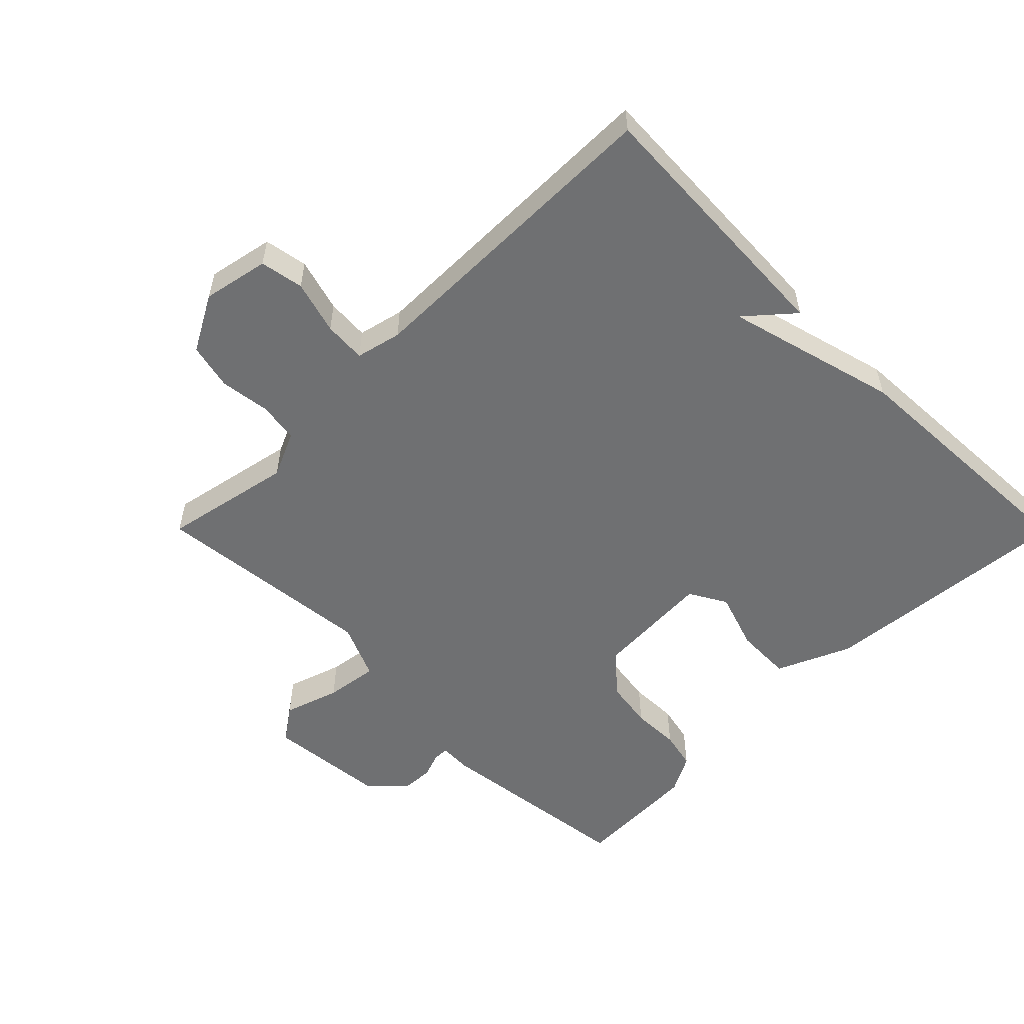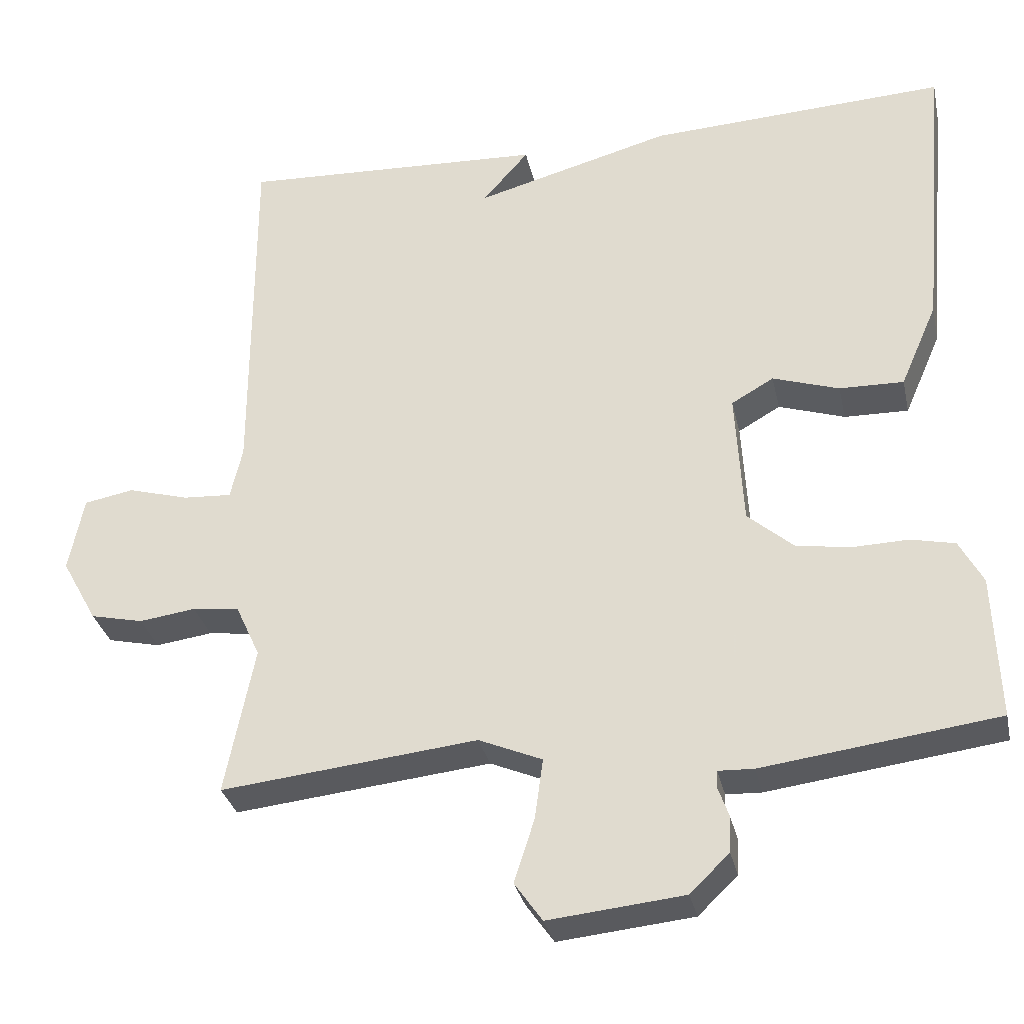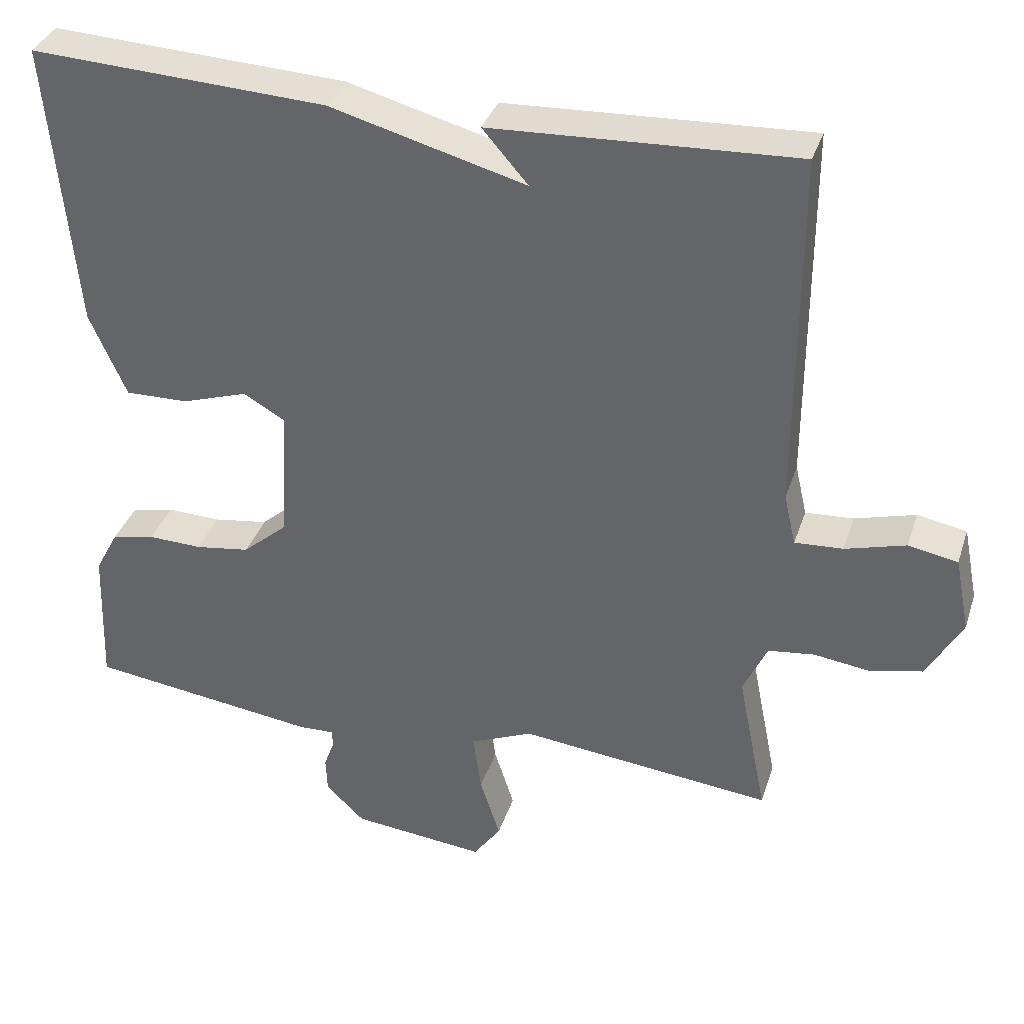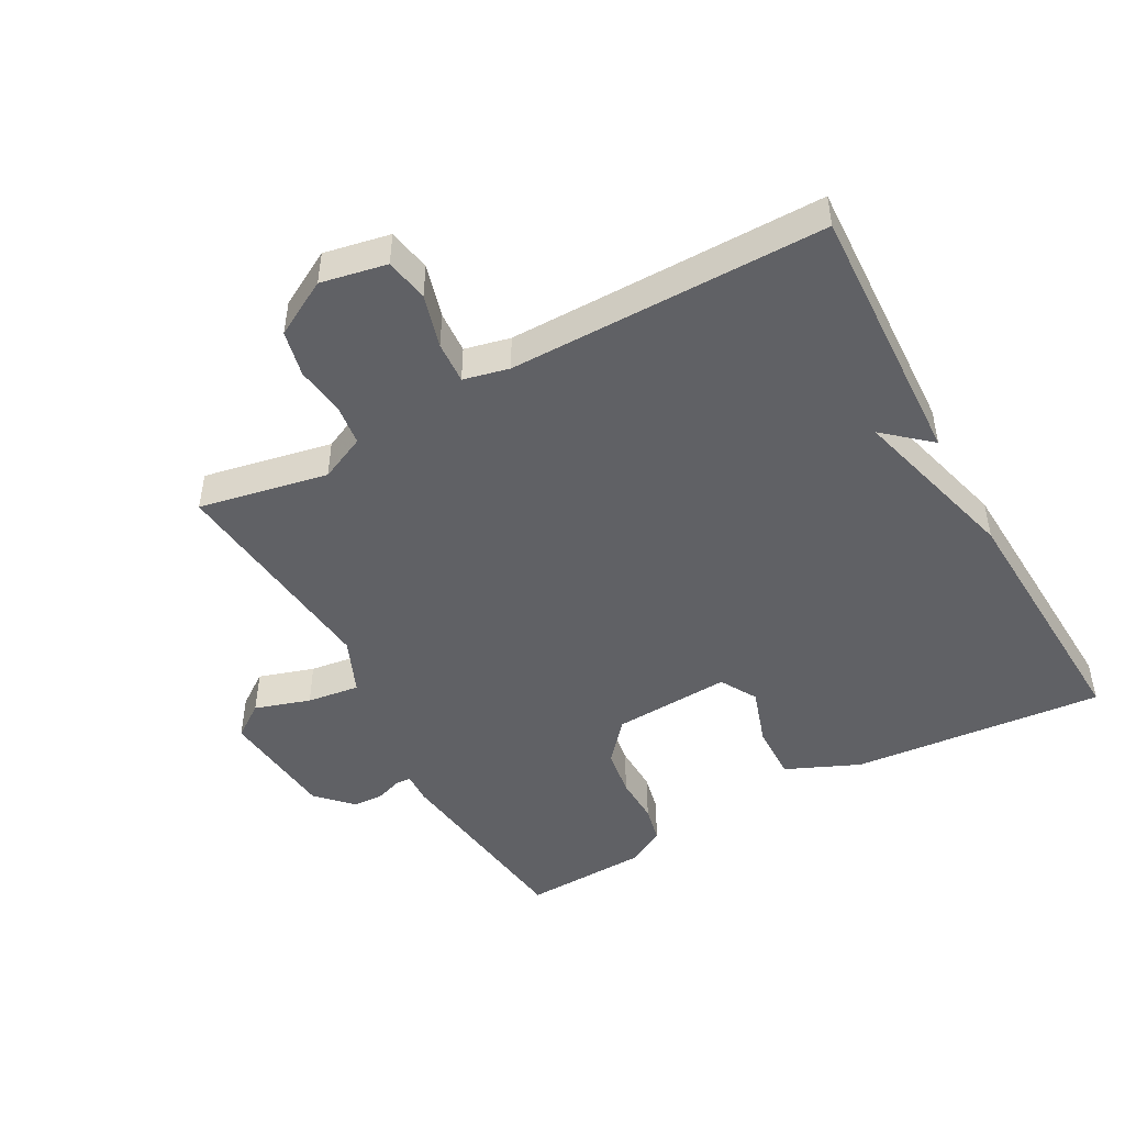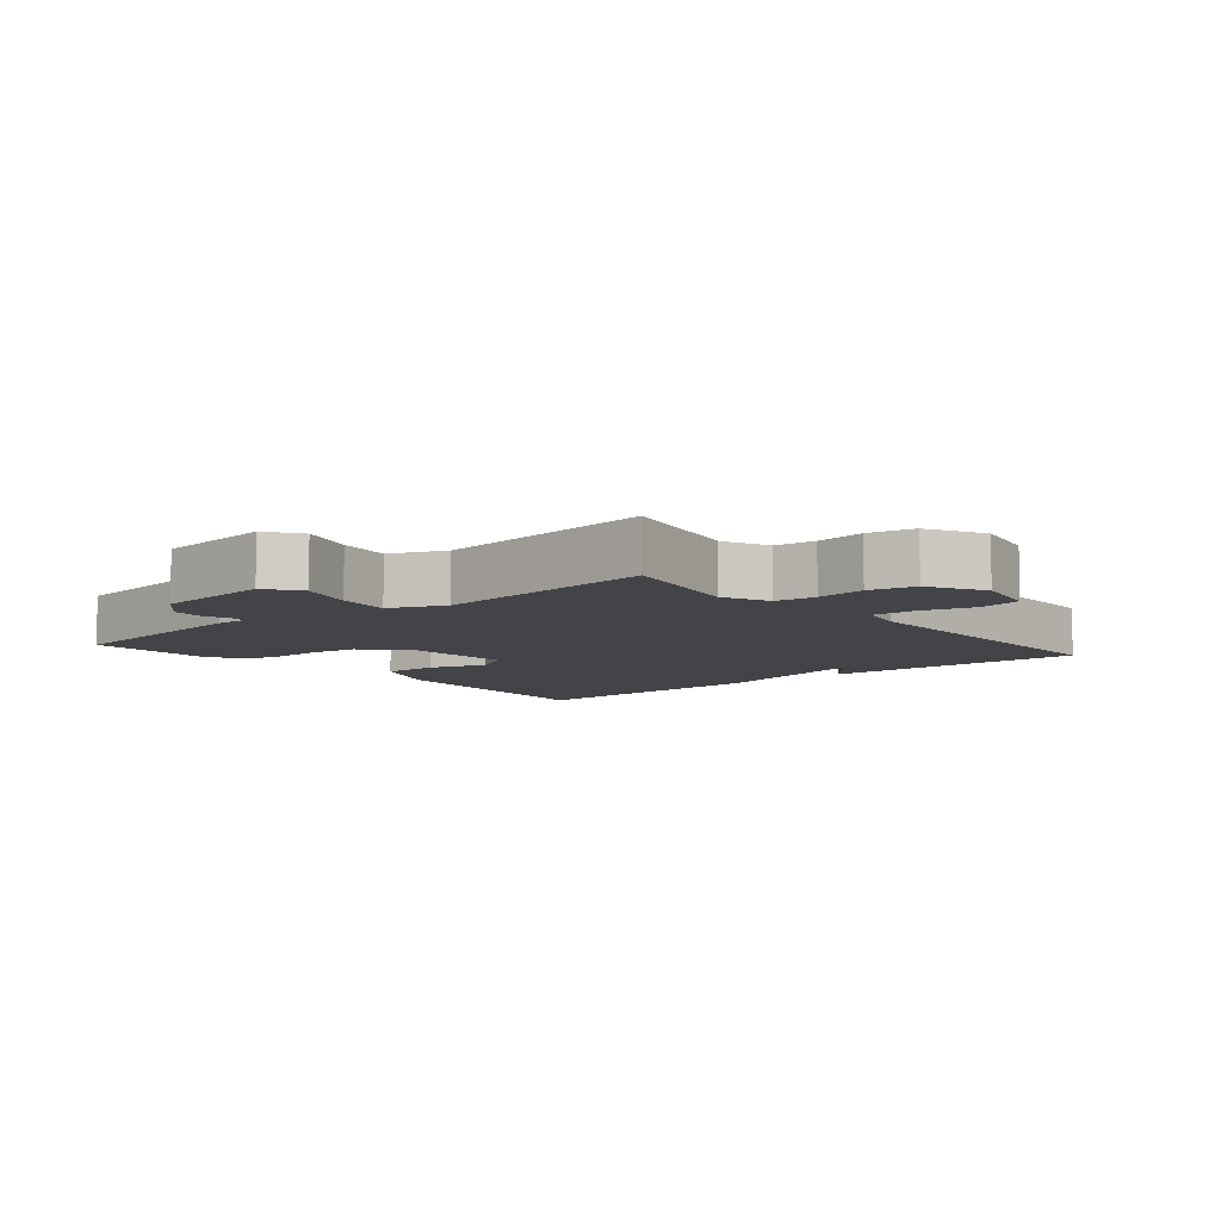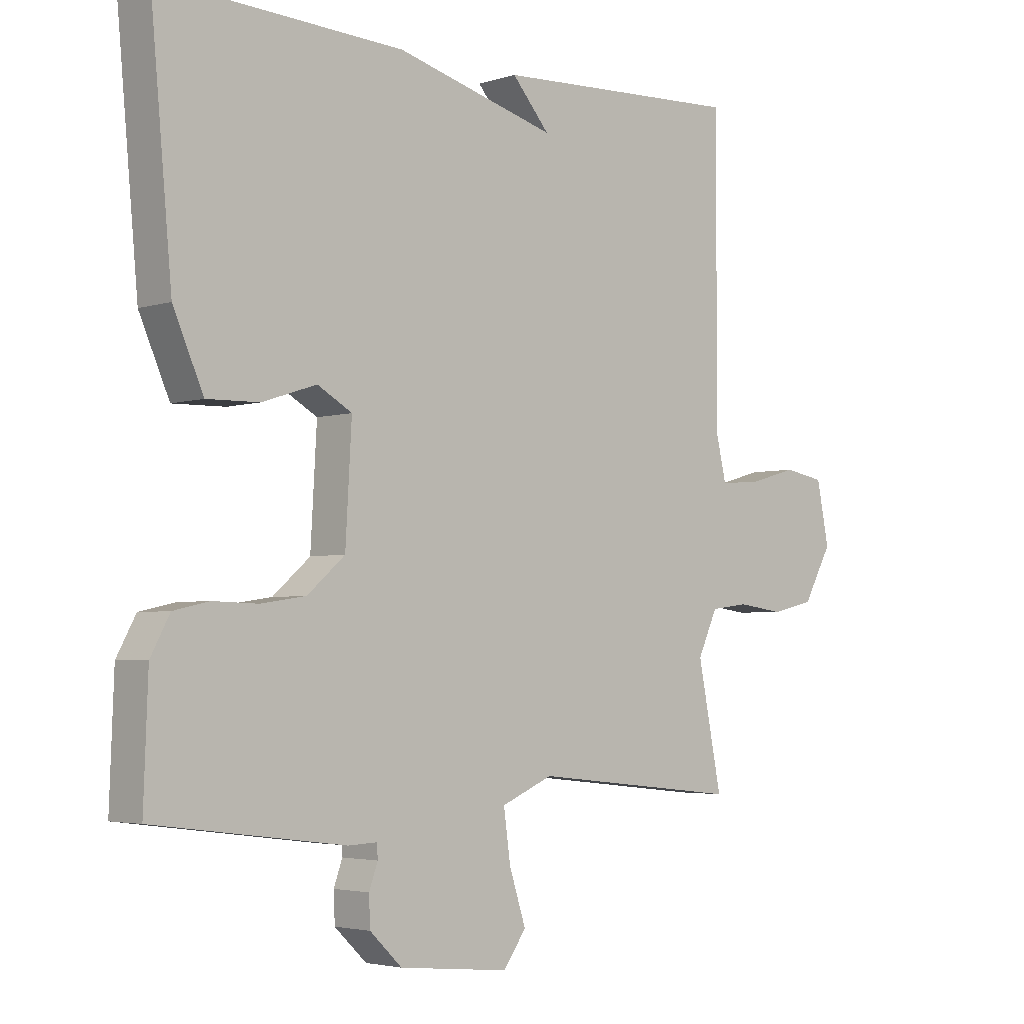
<metadata>
{"format":"obj","ext":"obj","renderer":"f3d","projection":"perspective","resolution":1024,"background":"white","views":[{"elev":-54.8,"azim":-45.2,"up":"+Y"},{"elev":-31.5,"azim":12.3,"up":"+Z"},{"elev":35.5,"azim":-162.8,"up":"+Z"},{"elev":-47.7,"azim":-61.1,"up":"+Y"},{"elev":-8.0,"azim":-140.0,"up":"+Y"},{"elev":-3.6,"azim":136.7,"up":"+Z"}]}
</metadata>
<code>
v 0.5 0.07 0.5
v 0.465 0.07 0.115
v 0.416 0.07 0.003
v 0.331 0.07 0.005
v 0.243 0.07 0.034
v 0.187 0.07 0.002
v 0.197 0.07 -0.177
v 0.258 0.07 -0.23
v 0.331 0.07 -0.241
v 0.404 0.07 -0.239
v 0.462 0.07 -0.252
v 0.493 0.07 -0.31
v 0.5 0.07 -0.5
v 0.19 0.07 -0.54
v 0.143 0.07 -0.538
v 0.142 0.07 -0.561
v 0.156 0.07 -0.6
v 0.154 0.07 -0.648
v 0.102 0.07 -0.698
v -0.077 0.07 -0.716
v -0.114 0.07 -0.664
v -0.087 0.07 -0.58
v -0.076 0.07 -0.5
v -0.16 0.07 -0.464
v -0.5 0.07 -0.5
v -0.461 0.07 -0.304
v -0.493 0.07 -0.234
v -0.555 0.07 -0.226
v -0.63 0.07 -0.236
v -0.7 0.07 -0.22
v -0.747 0.07 -0.135
v -0.727 0.07 -0.035
v -0.661 0.07 -0.023
v -0.58 0.07 -0.046
v -0.516 0.07 -0.05
v -0.5 0.07 0.019
v -0.5 0.07 0.5
v -0.095 0.07 0.481
v -0.156 0.07 0.411
v 0.105 0.07 0.481
v 0.5 0 0.5
v 0.465 0 0.115
v 0.416 0 0.003
v 0.331 0 0.005
v 0.243 0 0.034
v 0.187 0 0.002
v 0.197 0 -0.177
v 0.258 0 -0.23
v 0.331 0 -0.241
v 0.404 0 -0.239
v 0.462 0 -0.252
v 0.493 0 -0.31
v 0.5 0 -0.5
v 0.19 0 -0.54
v 0.143 0 -0.538
v 0.142 0 -0.561
v 0.156 0 -0.6
v 0.154 0 -0.648
v 0.102 0 -0.698
v -0.077 0 -0.716
v -0.114 0 -0.664
v -0.087 0 -0.58
v -0.076 0 -0.5
v -0.16 0 -0.464
v -0.5 0 -0.5
v -0.461 0 -0.304
v -0.493 0 -0.234
v -0.555 0 -0.226
v -0.63 0 -0.236
v -0.7 0 -0.22
v -0.747 0 -0.135
v -0.727 0 -0.035
v -0.661 0 -0.023
v -0.58 0 -0.046
v -0.516 0 -0.05
v -0.5 0 0.019
v -0.5 0 0.5
v -0.095 0 0.481
v -0.156 0 0.411
v 0.105 0 0.481
f 3 4 5
f 2 3 5
f 1 2 5
f 40 1 5
f 39 40 5
f 36 37 38 39
f 39 5 6
f 36 39 6
f 35 36 6
f 32 33 34
f 31 32 34
f 30 31 34
f 29 30 34
f 28 29 34
f 27 28 34 35
f 35 6 7
f 27 35 7
f 26 27 7
f 26 7 8
f 25 26 8
f 24 25 8
f 20 21 22
f 19 20 22
f 18 19 22
f 17 18 22
f 16 17 22
f 15 16 22 23
f 15 23 24
f 14 15 24
f 13 14 24
f 12 13 24
f 11 12 24
f 10 11 24
f 9 10 24
f 8 9 24
f 45 44 43
f 45 43 42
f 45 42 41
f 45 41 80
f 45 80 79
f 79 78 77 76
f 46 45 79
f 46 79 76
f 46 76 75
f 74 73 72
f 74 72 71
f 74 71 70
f 74 70 69
f 74 69 68
f 75 74 68 67
f 47 46 75
f 47 75 67
f 47 67 66
f 48 47 66
f 48 66 65
f 48 65 64
f 62 61 60
f 62 60 59
f 62 59 58
f 62 58 57
f 62 57 56
f 63 62 56 55
f 64 63 55
f 64 55 54
f 64 54 53
f 64 53 52
f 64 52 51
f 64 51 50
f 64 50 49
f 64 49 48
f 1 41 42 2
f 2 42 43 3
f 3 43 44 4
f 4 44 45 5
f 5 45 46 6
f 6 46 47 7
f 7 47 48 8
f 8 48 49 9
f 9 49 50 10
f 10 50 51 11
f 11 51 52 12
f 12 52 53 13
f 13 53 54 14
f 14 54 55 15
f 15 55 56 16
f 16 56 57 17
f 17 57 58 18
f 18 58 59 19
f 19 59 60 20
f 20 60 61 21
f 21 61 62 22
f 22 62 63 23
f 23 63 64 24
f 24 64 65 25
f 25 65 66 26
f 26 66 67 27
f 27 67 68 28
f 28 68 69 29
f 29 69 70 30
f 30 70 71 31
f 31 71 72 32
f 32 72 73 33
f 33 73 74 34
f 34 74 75 35
f 35 75 76 36
f 36 76 77 37
f 37 77 78 38
f 38 78 79 39
f 39 79 80 40
f 40 80 41 1

</code>
